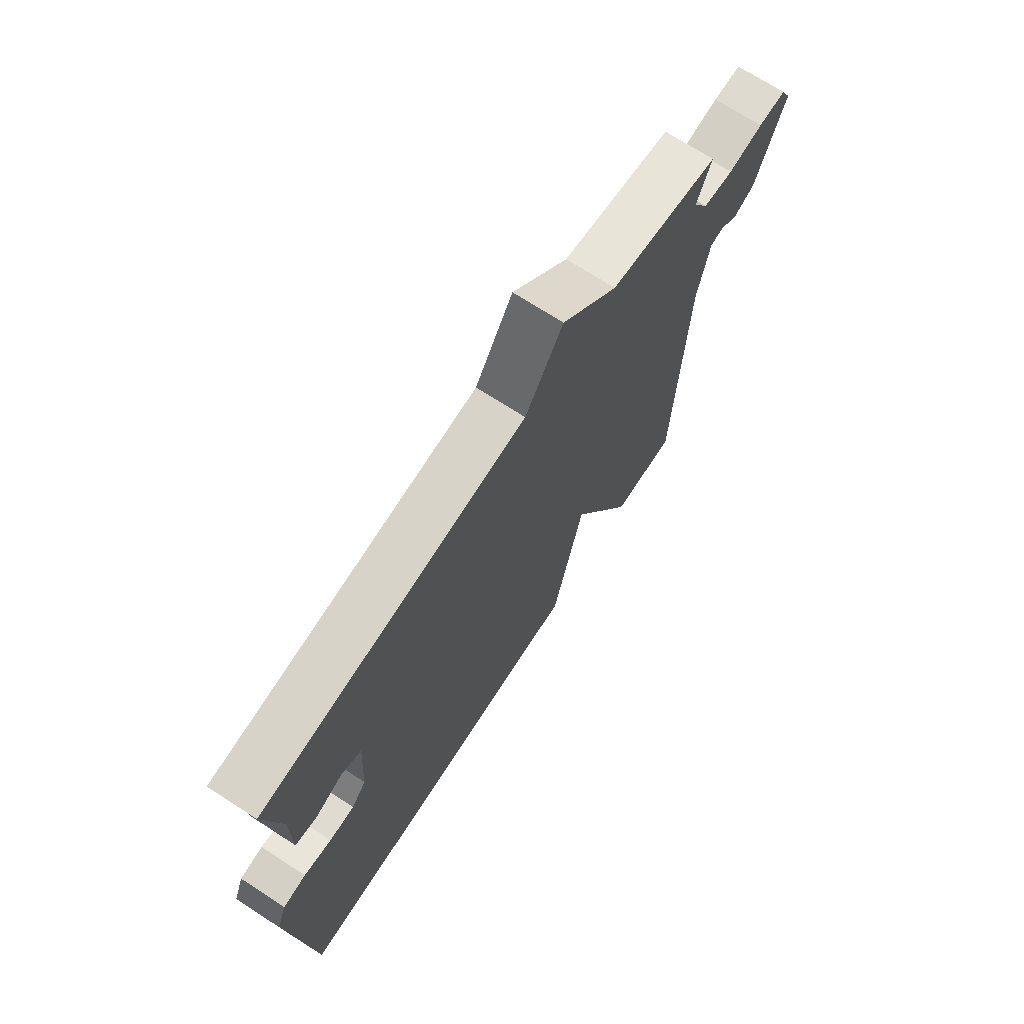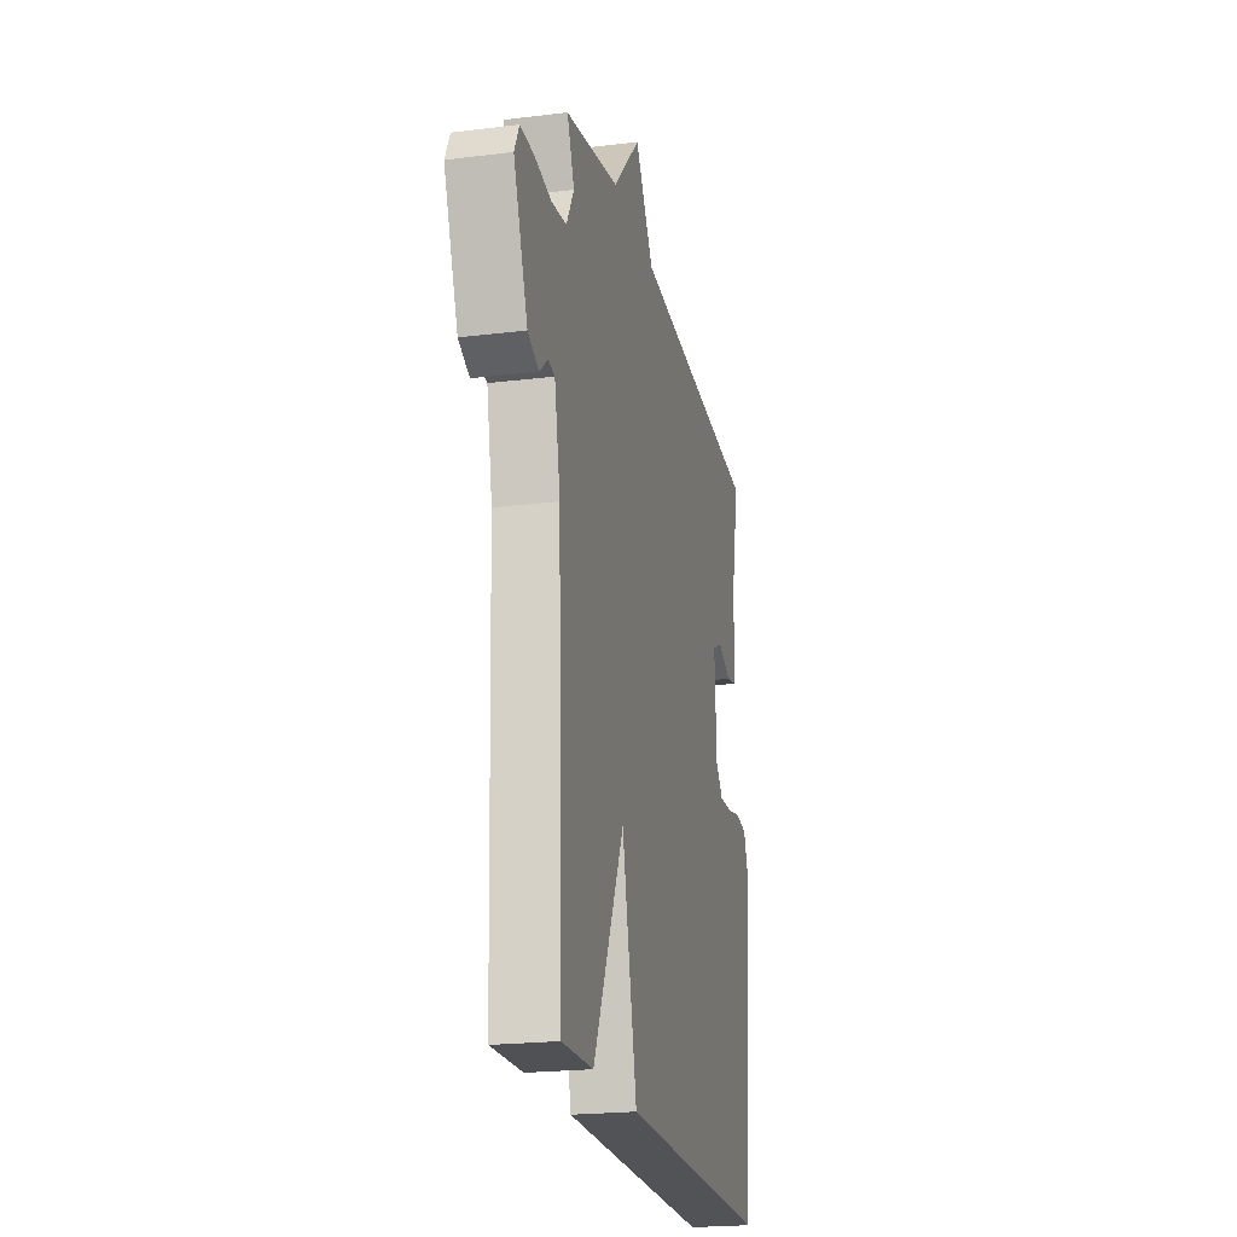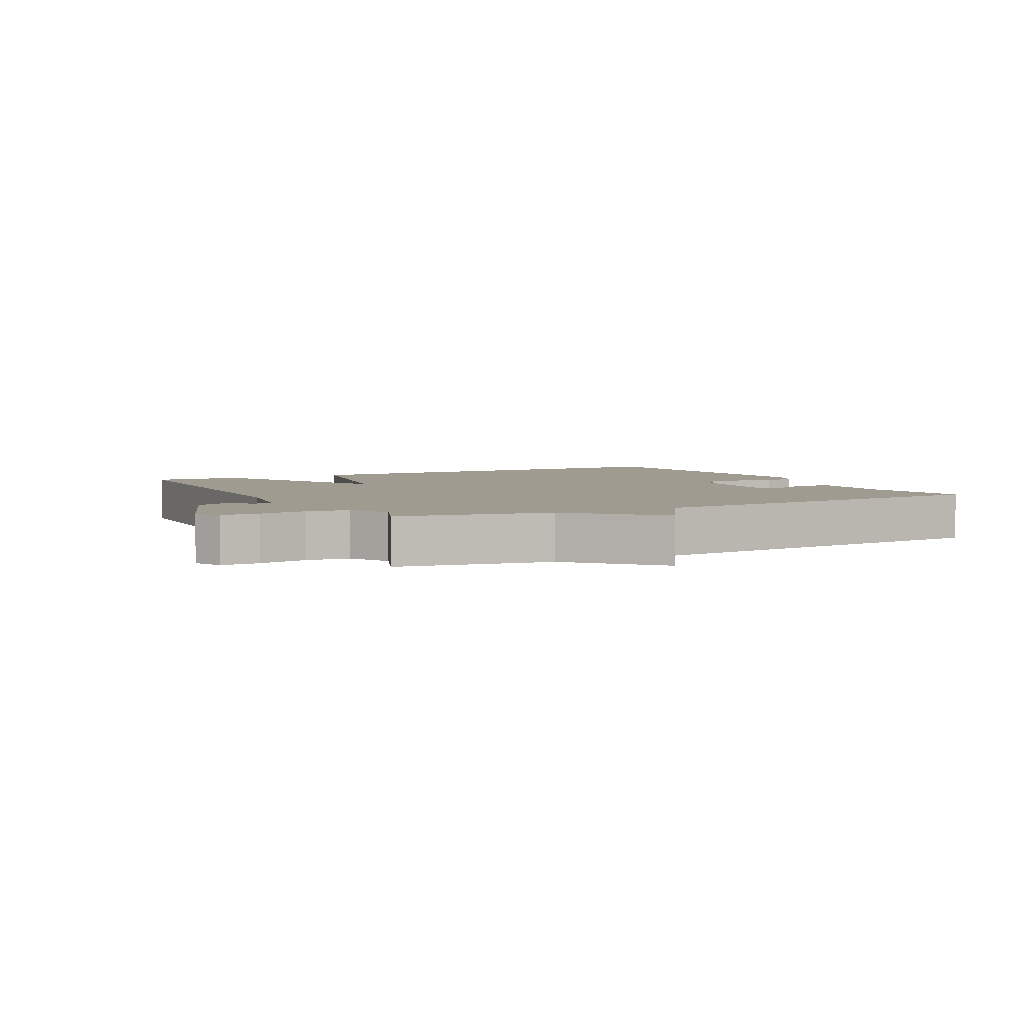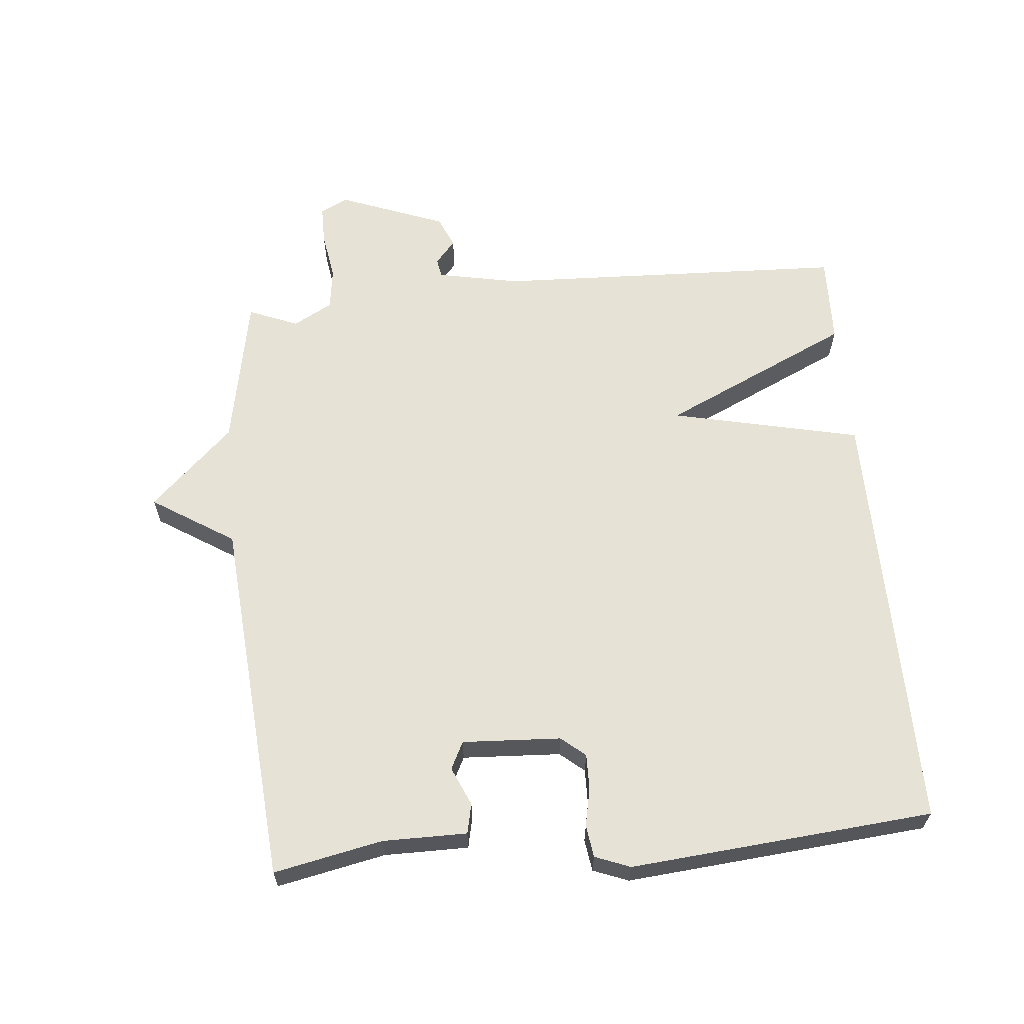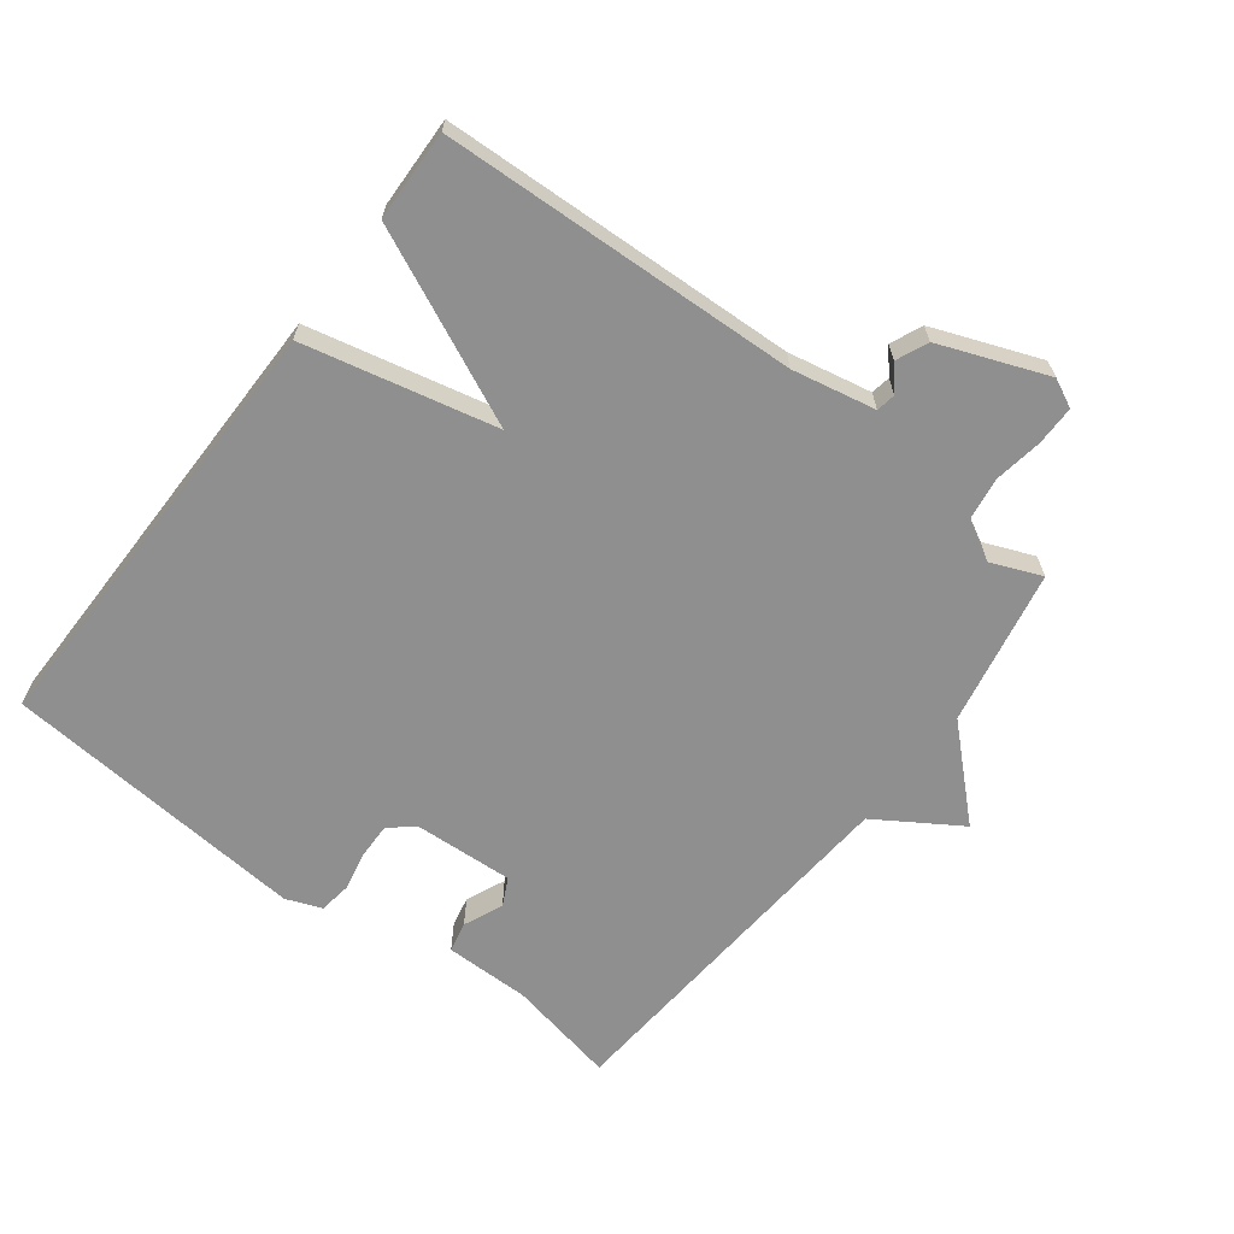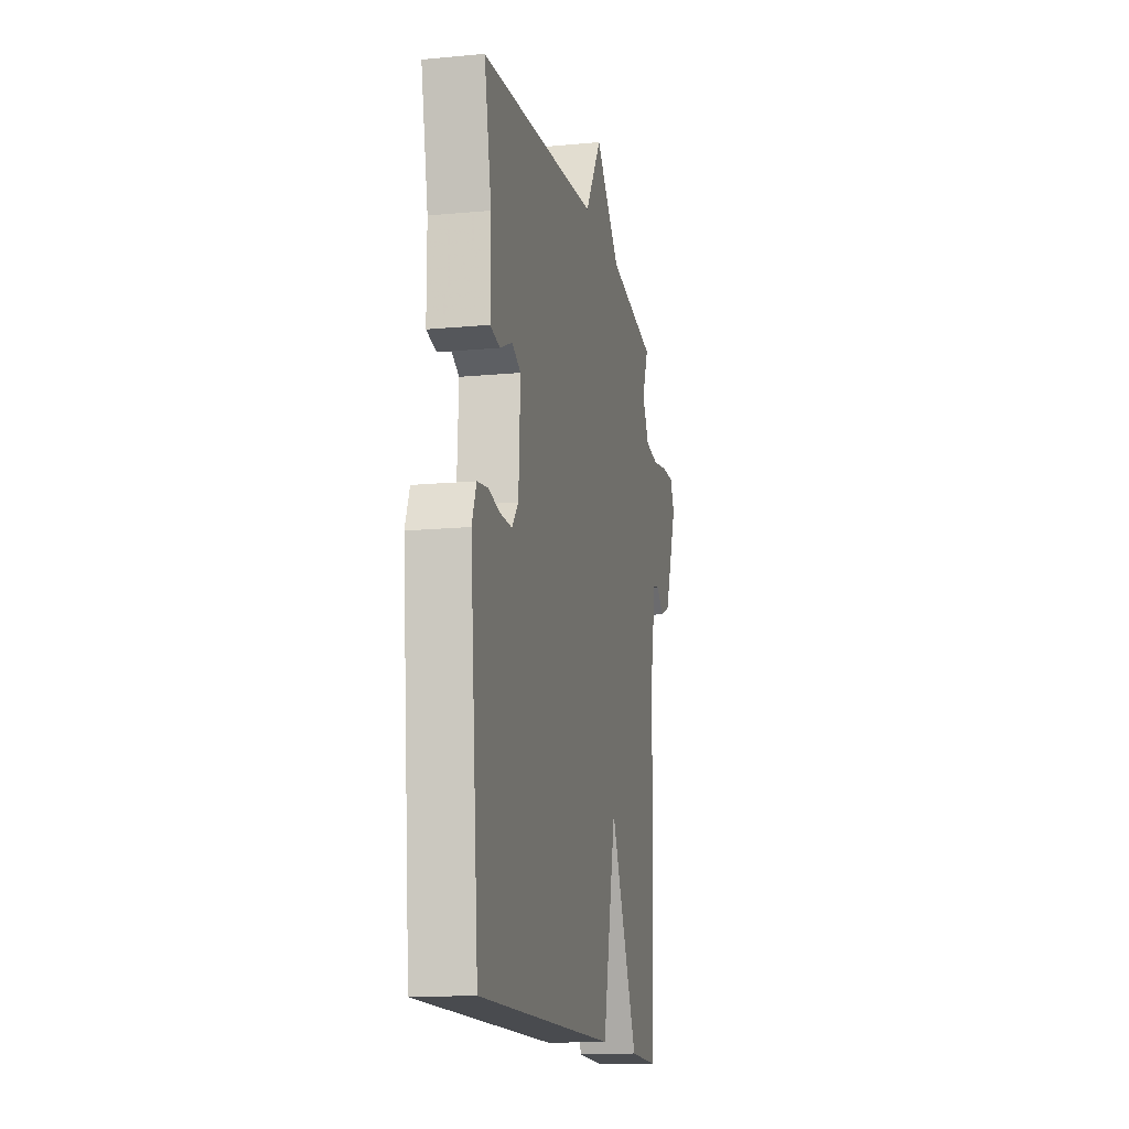
<metadata>
{"format":"obj","ext":"obj","renderer":"f3d","projection":"perspective","resolution":1024,"background":"white","views":[{"elev":70.9,"azim":122.9,"up":"+Z"},{"elev":-21.6,"azim":-77.6,"up":"+Z"},{"elev":4.2,"azim":-28.0,"up":"+Y"},{"elev":62.9,"azim":84.7,"up":"+Y"},{"elev":-65.4,"azim":-127.2,"up":"+Y"},{"elev":-14.4,"azim":101.7,"up":"+Z"}]}
</metadata>
<code>
v -0.5 0.07 -0.5
v -0.521 0.07 0.041
v -0.546 0.07 0.167
v -0.575 0.07 0.172
v -0.611 0.07 0.141
v -0.659 0.07 0.162
v -0.721 0.07 0.324
v -0.7 0.07 0.367
v -0.641 0.07 0.367
v -0.567 0.07 0.355
v -0.502 0.07 0.364
v -0.469 0.07 0.424
v -0.5 0.07 0.5
v -0.265 0.07 0.545
v -0.145 0.07 0.671
v -0.065 0.07 0.545
v 0.5 0.07 0.5
v 0.466 0.07 0.334
v 0.466 0.07 0.205
v 0.42 0.07 0.195
v 0.361 0.07 0.221
v 0.319 0.07 0.2
v 0.327 0.07 0.049
v 0.358 0.07 0.012
v 0.412 0.07 0.013
v 0.471 0.07 0.025
v 0.52 0.07 0.018
v 0.541 0.07 -0.036
v 0.5 0.07 -0.5
v -0.163 0.07 -0.496
v -0.228 0.07 -0.206
v -0.363 0.07 -0.496
v -0.5 0 -0.5
v -0.521 0 0.041
v -0.546 0 0.167
v -0.575 0 0.172
v -0.611 0 0.141
v -0.659 0 0.162
v -0.721 0 0.324
v -0.7 0 0.367
v -0.641 0 0.367
v -0.567 0 0.355
v -0.502 0 0.364
v -0.469 0 0.424
v -0.5 0 0.5
v -0.265 0 0.545
v -0.145 0 0.671
v -0.065 0 0.545
v 0.5 0 0.5
v 0.466 0 0.334
v 0.466 0 0.205
v 0.42 0 0.195
v 0.361 0 0.221
v 0.319 0 0.2
v 0.327 0 0.049
v 0.358 0 0.012
v 0.412 0 0.013
v 0.471 0 0.025
v 0.52 0 0.018
v 0.541 0 -0.036
v 0.5 0 -0.5
v -0.163 0 -0.496
v -0.228 0 -0.206
v -0.363 0 -0.496
f 31 32 1 2
f 29 30 31
f 28 29 31
f 27 28 31
f 26 27 31
f 25 26 31
f 24 25 31
f 31 2 3
f 24 31 3
f 23 24 3
f 22 23 3 4
f 21 22 4
f 18 19 20 21
f 18 21 4
f 17 18 4
f 16 17 4
f 14 15 16 4
f 12 13 14
f 14 4 5
f 12 14 5
f 11 12 5
f 5 6 7
f 11 5 7
f 10 11 7
f 7 8 9 10
f 34 33 64 63
f 63 62 61
f 63 61 60
f 63 60 59
f 63 59 58
f 63 58 57
f 63 57 56
f 35 34 63
f 35 63 56
f 35 56 55
f 36 35 55 54
f 36 54 53
f 53 52 51 50
f 36 53 50
f 36 50 49
f 36 49 48
f 36 48 47 46
f 46 45 44
f 37 36 46
f 37 46 44
f 37 44 43
f 39 38 37
f 39 37 43
f 39 43 42
f 42 41 40 39
f 1 33 34 2
f 2 34 35 3
f 3 35 36 4
f 4 36 37 5
f 5 37 38 6
f 6 38 39 7
f 7 39 40 8
f 8 40 41 9
f 9 41 42 10
f 10 42 43 11
f 11 43 44 12
f 12 44 45 13
f 13 45 46 14
f 14 46 47 15
f 15 47 48 16
f 16 48 49 17
f 17 49 50 18
f 18 50 51 19
f 19 51 52 20
f 20 52 53 21
f 21 53 54 22
f 22 54 55 23
f 23 55 56 24
f 24 56 57 25
f 25 57 58 26
f 26 58 59 27
f 27 59 60 28
f 28 60 61 29
f 29 61 62 30
f 30 62 63 31
f 31 63 64 32
f 32 64 33 1

</code>
